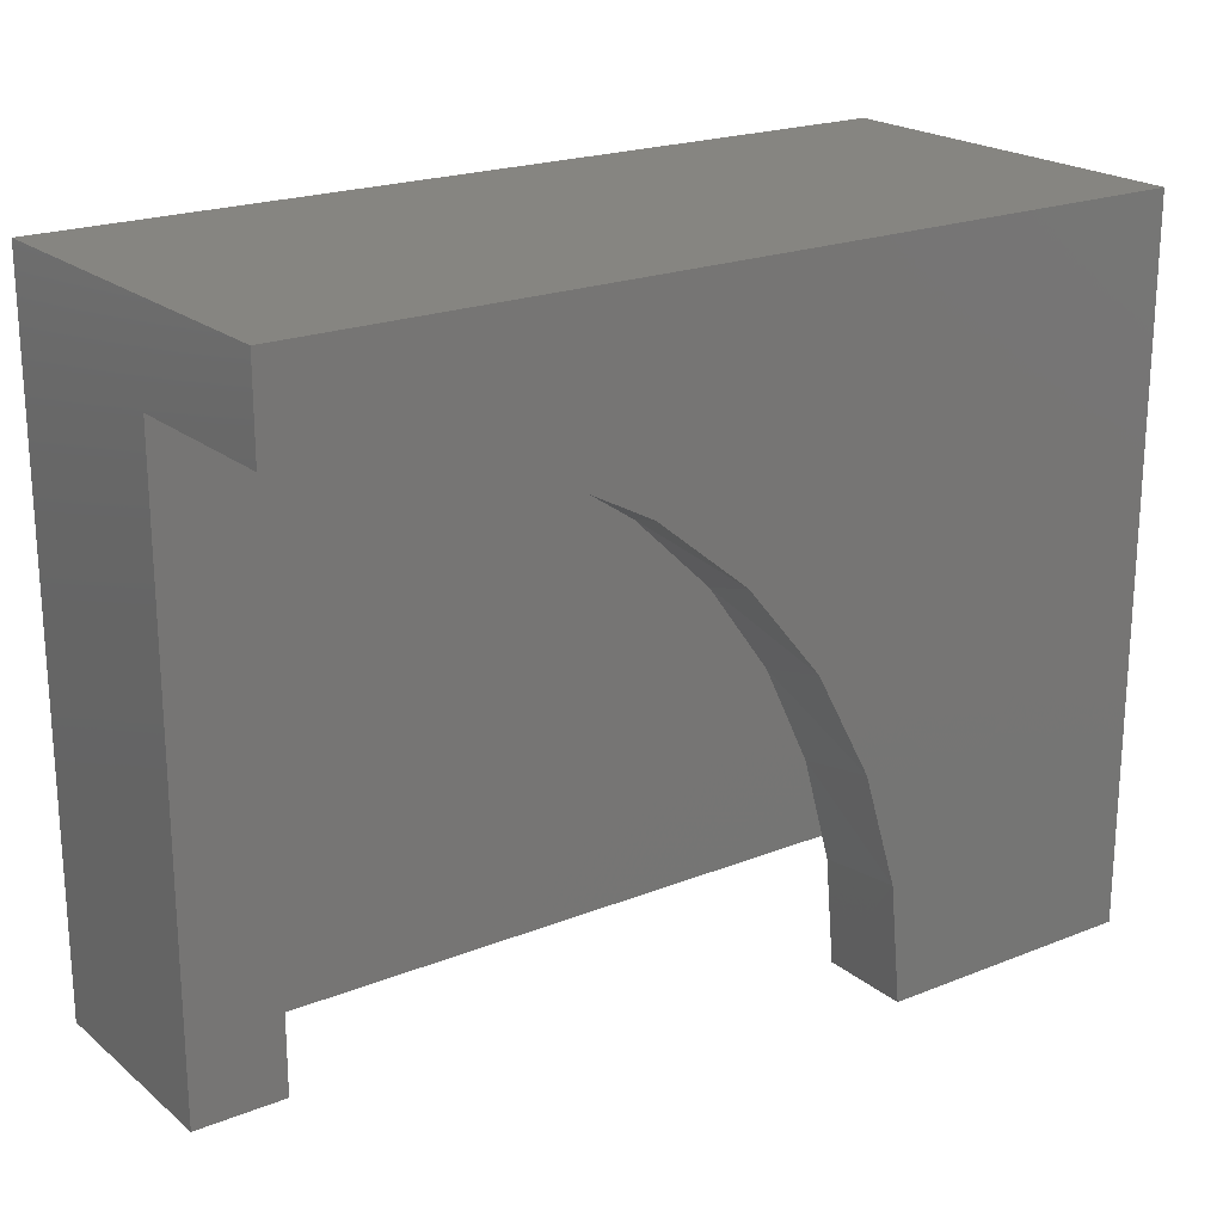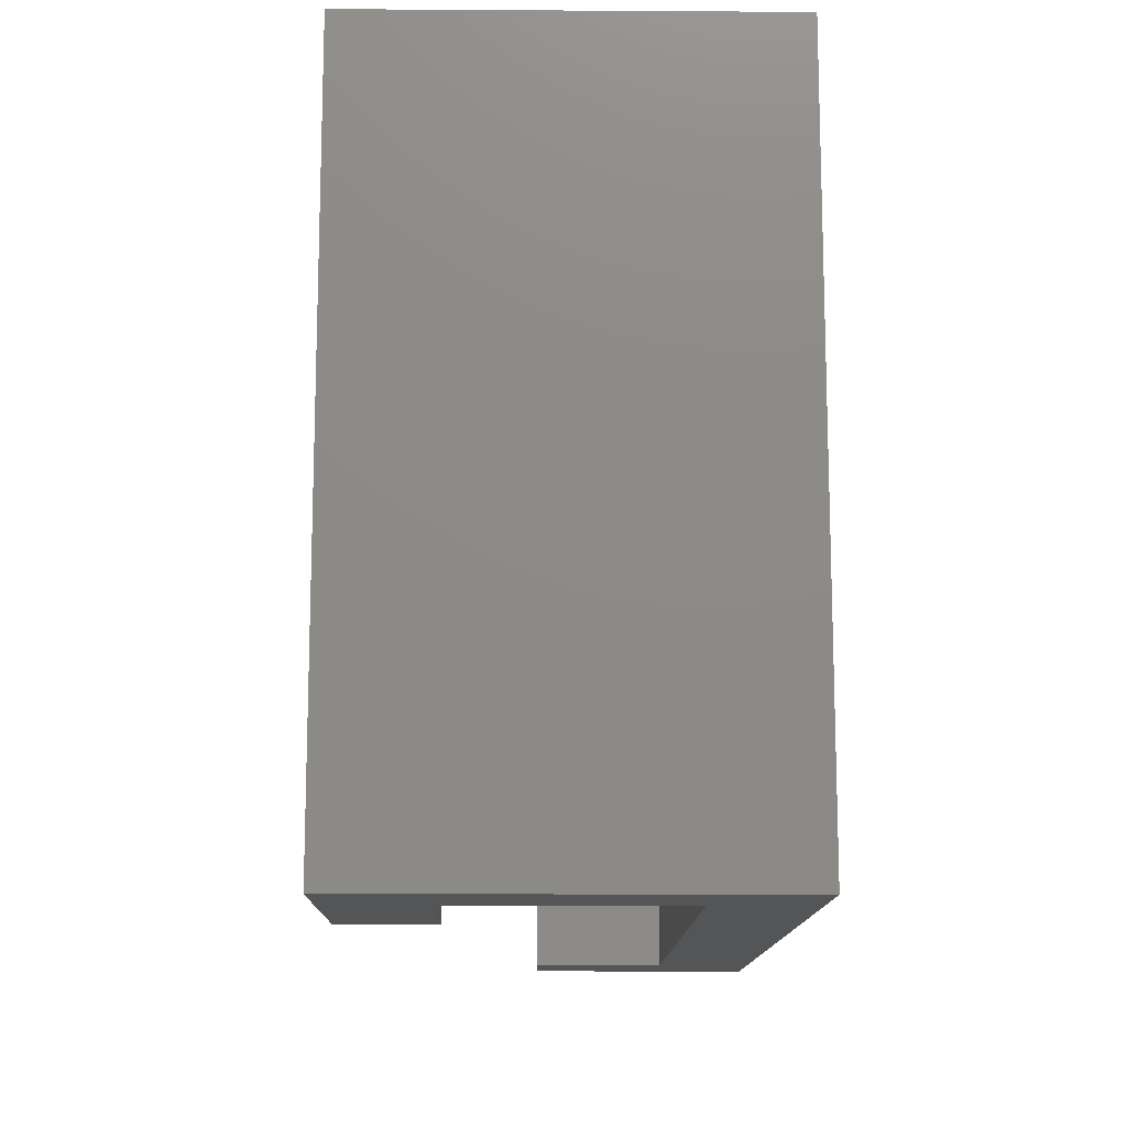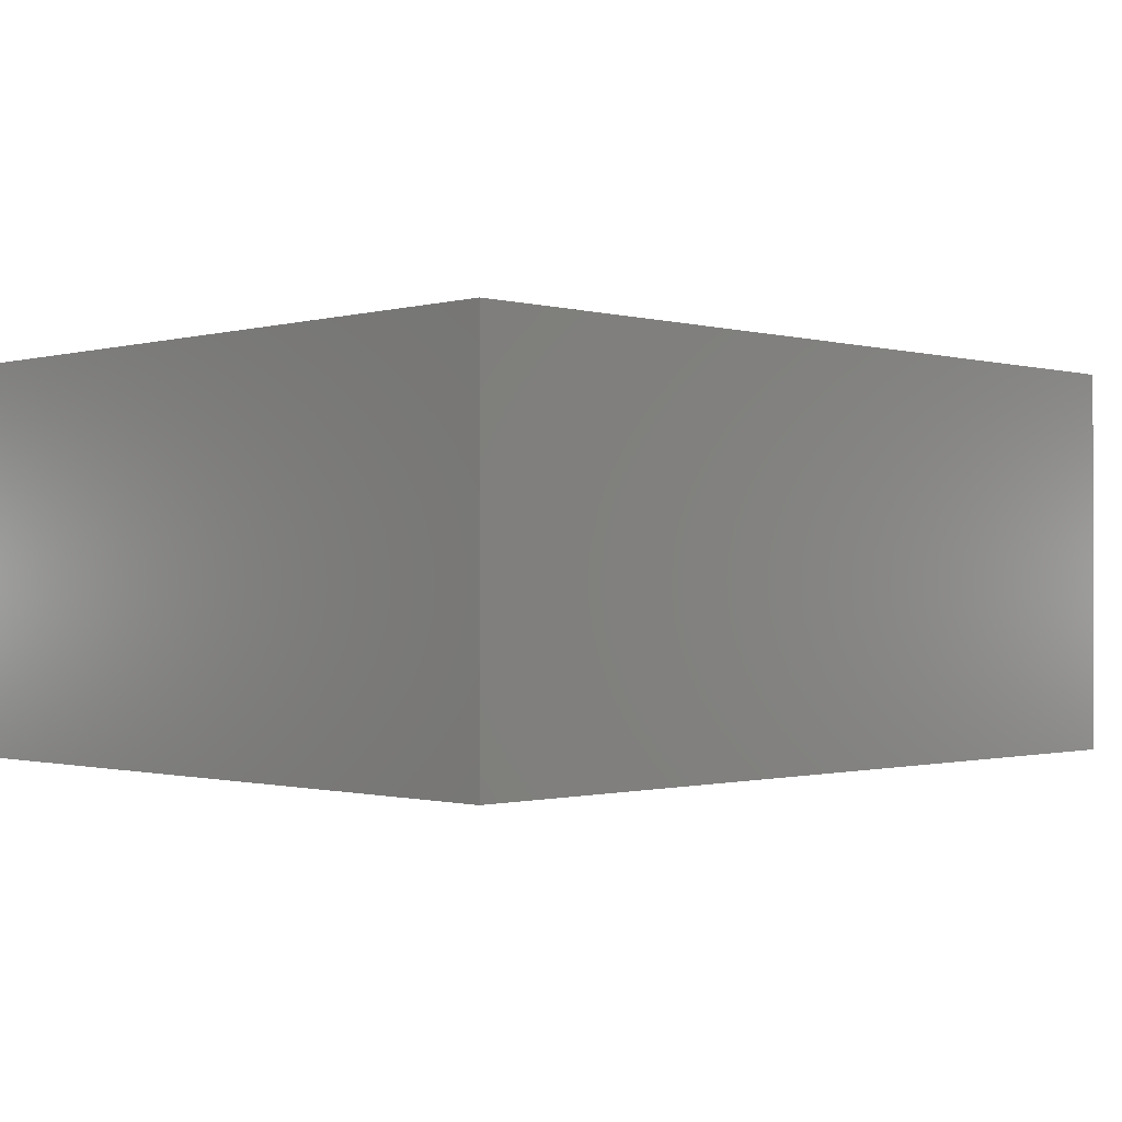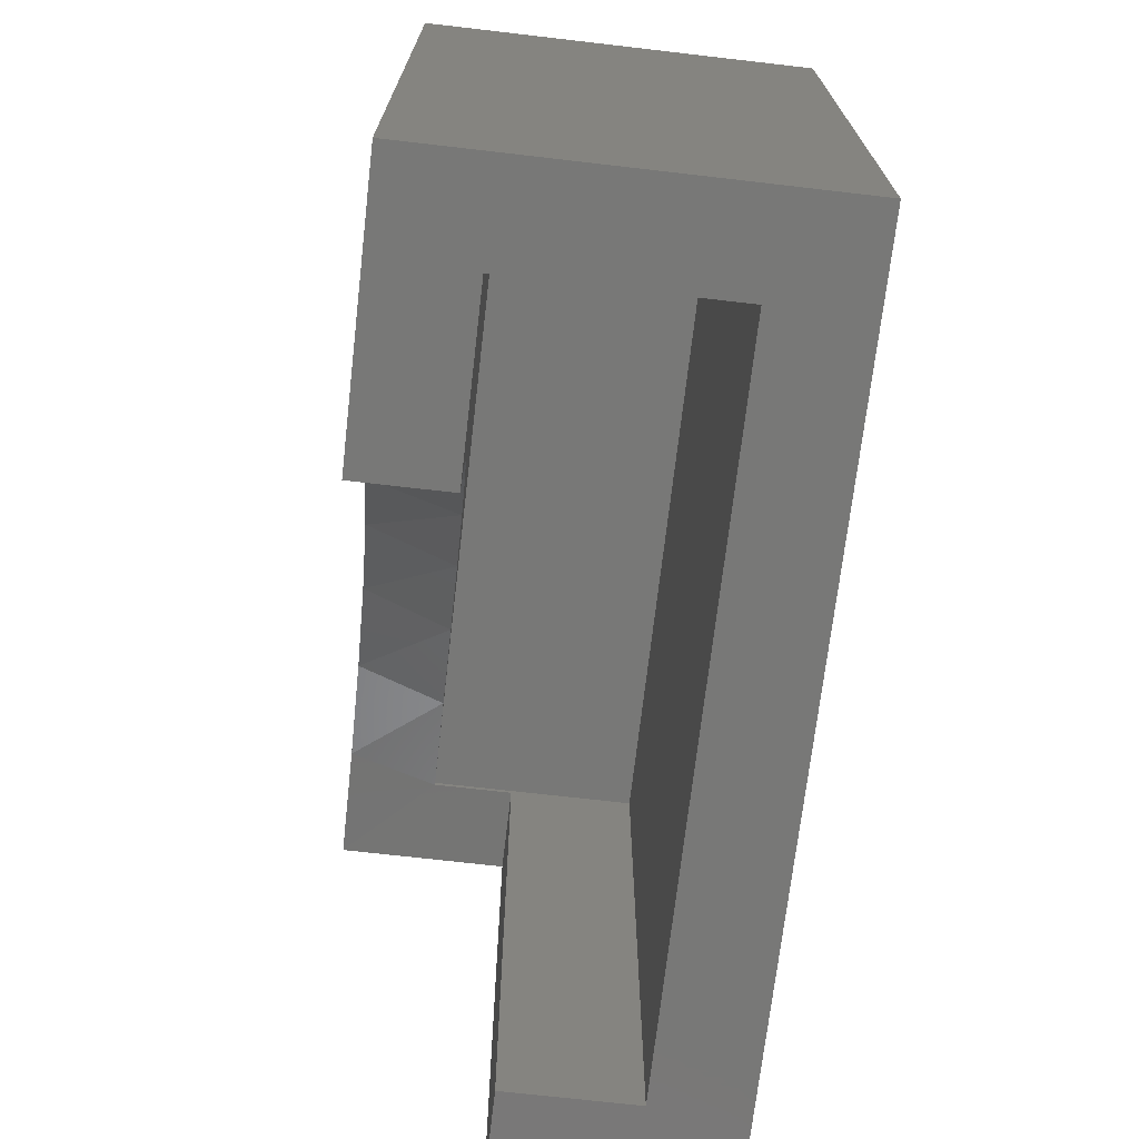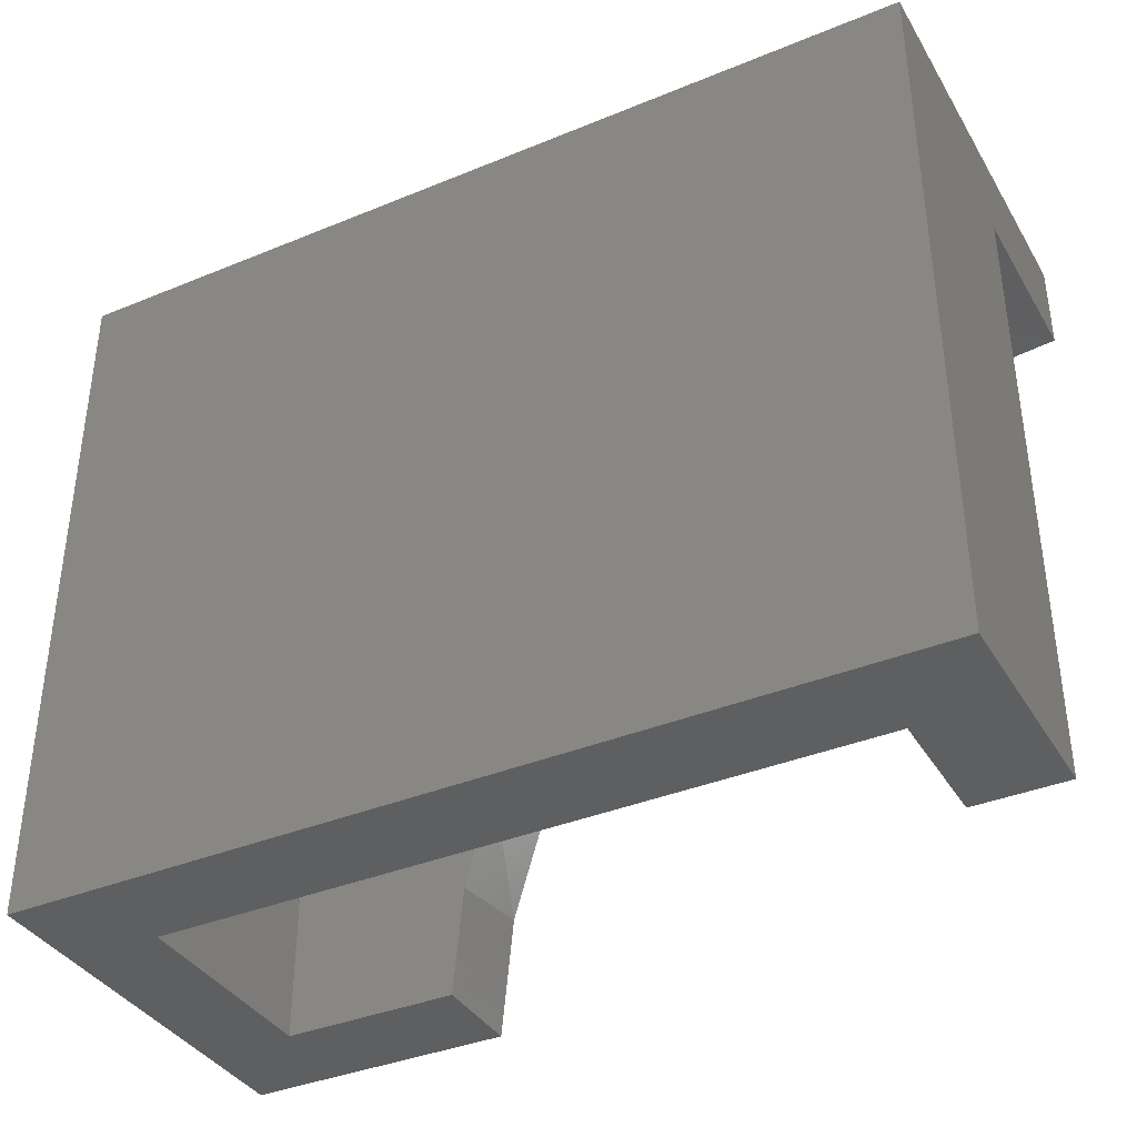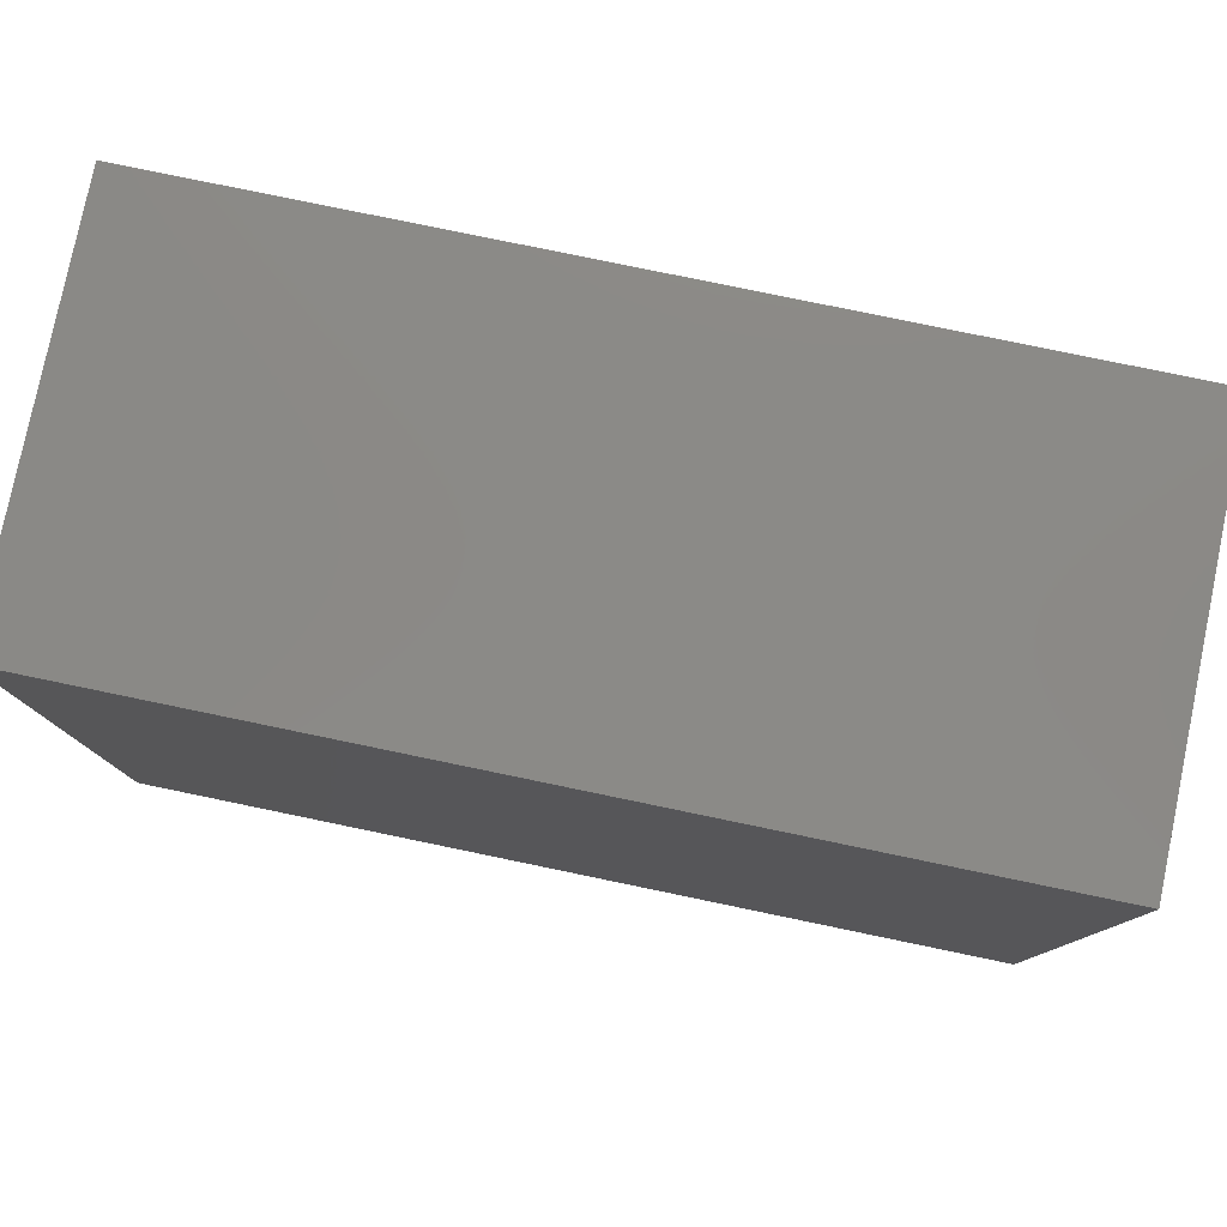
<metadata>
{"format":"stl","ext":"stl","renderer":"f3d","projection":"perspective","resolution":1024,"background":"white","views":[{"elev":21.0,"azim":-35.5,"up":"+Y"},{"elev":-13.1,"azim":89.2,"up":"+Y"},{"elev":-0.8,"azim":135.1,"up":"+Z"},{"elev":-70.8,"azim":83.4,"up":"+Y"},{"elev":-37.7,"azim":-152.3,"up":"+Y"},{"elev":79.3,"azim":-168.3,"up":"+Y"}]}
</metadata>
<code>
# stl→obj: 36 verts, 68 faces
v 0.07812 0.5176 0.2578
v 3.205e-17 0.5234 0.1875
v 0.07812 0.5176 0.1875
v 0.1683 0.4956 0.2578
v 0.2003 0.4836 0.3359
v 0.1021 0.5134 0.3359
v 0.2533 0.4581 0.2578
v 0.2908 0.4352 0.3359
v 0.3302 0.4061 0.2578
v 0.3701 0.3701 0.3359
v 0.3968 0.3414 0.2578
v 0.4352 0.2908 0.3359
v 0.4509 0.2659 0.2578
v 0.4836 0.2003 0.3359
v 0.4908 0.1821 0.2578
v 0.5134 0.1021 0.3359
v 0 0.5234 0.3359
v 0.5152 0.09249 0.2578
v 0.5234 0 0.2578
v 0.5234 0 0.3359
v 0 0 0.1875
v 0.07812 0 0.1875
v 0.07812 0 0.07812
v 0 0 0
v 0.6719 0 0.07812
v 0.75 0 0
v 0.6719 0 0.2578
v 0.75 0 0.3359
v 0.75 0.6 0.3359
v 0 0.6 0.3359
v 0 0.6 0
v 0.07812 0.5219 0.2578
v 0.6719 0.5219 0.2578
v 0.07812 0.5219 0.07812
v 0.6719 0.5219 0.07812
v 0.75 0.6 0
f 1 2 3
f 4 5 6
f 5 4 7
f 7 8 5
f 8 7 9
f 9 10 8
f 11 10 9
f 12 10 11
f 13 12 11
f 14 12 13
f 15 14 13
f 16 14 15
f 4 6 1
f 1 6 17
f 1 17 2
f 15 18 16
f 16 18 19
f 16 19 20
f 21 22 2
f 2 22 3
f 22 21 23
f 23 21 24
f 23 24 25
f 25 24 26
f 25 26 27
f 27 26 28
f 27 28 19
f 19 28 20
f 28 10 12
f 28 12 14
f 28 14 16
f 28 16 20
f 29 30 17
f 29 17 6
f 29 6 5
f 29 5 8
f 29 8 10
f 29 10 28
f 24 21 31
f 31 21 2
f 31 2 30
f 30 2 17
f 32 4 1
f 27 19 18
f 27 18 15
f 27 15 13
f 33 27 13
f 33 13 11
f 33 11 9
f 33 9 7
f 33 7 4
f 33 4 32
f 1 3 32
f 32 3 34
f 34 3 22
f 34 22 23
f 27 33 25
f 25 33 35
f 34 23 35
f 35 23 25
f 33 32 35
f 35 32 34
f 24 31 26
f 26 31 36
f 29 36 30
f 30 36 31
f 28 26 29
f 29 26 36

</code>
